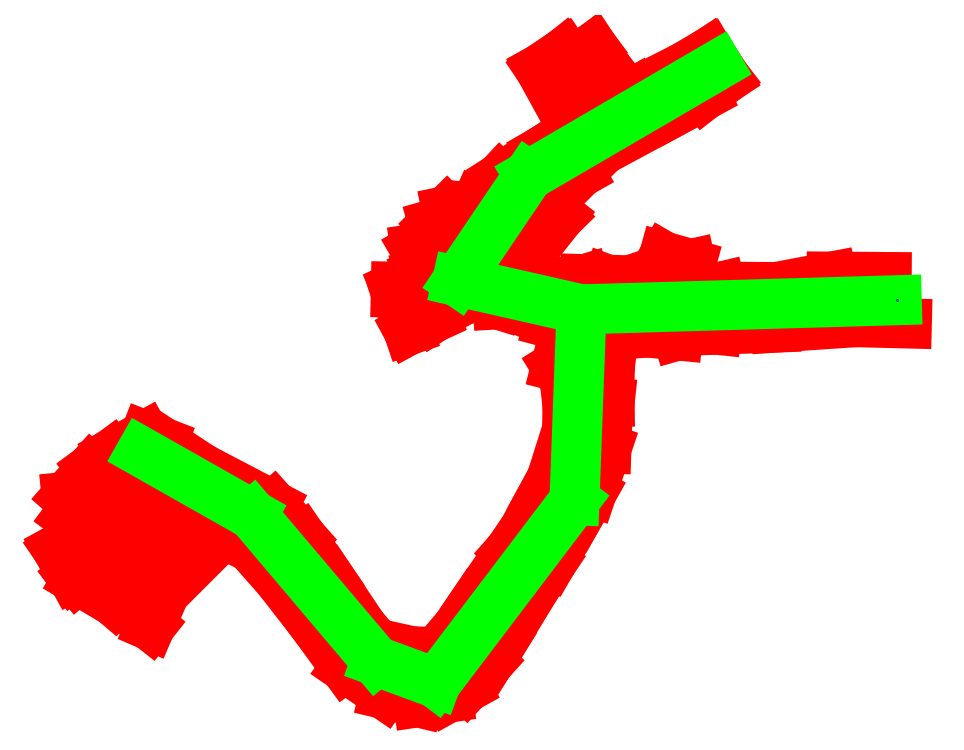
<metadata>
{"format":"dxf","ext":"dxf","renderer":"ezdxf+matplotlib","layout":"modelspace","background":"white","min_lineweight":24,"dpi":150}
</metadata>
<code>
0
SECTION
2
ENTITIES
0
LINE
8
659
10
7.518e+05
20
4.175e+06
30
660.2
11
7.518e+05
21
4.175e+06
31
660
0
LINE
8
659
10
7.518e+05
20
4.175e+06
30
660
11
7.518e+05
21
4.175e+06
31
659.5
0
LINE
8
659
10
7.518e+05
20
4.175e+06
30
659.5
11
7.518e+05
21
4.175e+06
31
659.5
0
LINE
8
659
10
7.518e+05
20
4.175e+06
30
659.5
11
7.518e+05
21
4.175e+06
31
659.5
0
LINE
8
659
10
7.518e+05
20
4.175e+06
30
659.9
11
7.518e+05
21
4.175e+06
31
659.9
0
LINE
8
659
10
7.518e+05
20
4.175e+06
30
659.9
11
7.518e+05
21
4.175e+06
31
660
0
LINE
8
659
10
7.518e+05
20
4.175e+06
30
659.5
11
7.518e+05
21
4.175e+06
31
660
0
LINE
8
659
10
7.518e+05
20
4.175e+06
30
660
11
7.518e+05
21
4.175e+06
31
659.6
0
LINE
8
659
10
7.518e+05
20
4.175e+06
30
659.7
11
7.518e+05
21
4.175e+06
31
659.6
0
LINE
8
659
10
7.518e+05
20
4.175e+06
30
659.6
11
7.518e+05
21
4.175e+06
31
659.9
0
LINE
8
659
10
7.518e+05
20
4.175e+06
30
660
11
7.518e+05
21
4.175e+06
31
659.7
0
LINE
8
659
10
7.518e+05
20
4.175e+06
30
659.7
11
7.518e+05
21
4.175e+06
31
659.7
0
LINE
8
659
10
7.518e+05
20
4.175e+06
30
660.4
11
7.518e+05
21
4.175e+06
31
660
0
LINE
8
659
10
7.518e+05
20
4.175e+06
30
660
11
7.518e+05
21
4.175e+06
31
660
0
LINE
8
659
10
7.518e+05
20
4.175e+06
30
660
11
7.518e+05
21
4.175e+06
31
660
0
LINE
8
659
10
7.518e+05
20
4.175e+06
30
660
11
7.518e+05
21
4.175e+06
31
660
0
LINE
8
659
10
7.518e+05
20
4.175e+06
30
660
11
7.518e+05
21
4.175e+06
31
660
0
LINE
8
659
10
7.518e+05
20
4.175e+06
30
660
11
7.518e+05
21
4.175e+06
31
660
0
LINE
8
659
10
7.518e+05
20
4.175e+06
30
660
11
7.518e+05
21
4.175e+06
31
660
0
LINE
8
659
10
7.518e+05
20
4.175e+06
30
660
11
7.518e+05
21
4.175e+06
31
660
0
LINE
8
659
10
7.518e+05
20
4.175e+06
30
660
11
7.518e+05
21
4.175e+06
31
660
0
LINE
8
659
10
7.518e+05
20
4.175e+06
30
659.6
11
7.518e+05
21
4.175e+06
31
659.5
0
LINE
8
659
10
7.518e+05
20
4.175e+06
30
660
11
7.518e+05
21
4.175e+06
31
659.9
0
LINE
8
659
10
7.518e+05
20
4.175e+06
30
659.9
11
7.518e+05
21
4.175e+06
31
660
0
LINE
8
659
10
7.518e+05
20
4.175e+06
30
659.9
11
7.518e+05
21
4.175e+06
31
659.7
0
LINE
8
659
10
7.518e+05
20
4.175e+06
30
659.7
11
7.518e+05
21
4.175e+06
31
659.9
0
LINE
8
659
10
7.518e+05
20
4.175e+06
30
659.7
11
7.518e+05
21
4.175e+06
31
659.6
0
LINE
8
659
10
7.518e+05
20
4.175e+06
30
659.6
11
7.518e+05
21
4.175e+06
31
658.9
0
LINE
8
659
10
7.518e+05
20
4.175e+06
30
658.9
11
7.518e+05
21
4.175e+06
31
658.9
0
LINE
8
659
10
7.518e+05
20
4.175e+06
30
658.9
11
7.518e+05
21
4.175e+06
31
658.9
0
LINE
8
659
10
7.518e+05
20
4.175e+06
30
658.9
11
7.518e+05
21
4.175e+06
31
658.9
0
LINE
8
659
10
7.518e+05
20
4.175e+06
30
658.9
11
7.518e+05
21
4.175e+06
31
658.9
0
LINE
8
659
10
7.518e+05
20
4.175e+06
30
658.9
11
7.518e+05
21
4.175e+06
31
659.7
0
LINE
8
659
10
7.518e+05
20
4.175e+06
30
659.7
11
7.518e+05
21
4.175e+06
31
659.7
0
LINE
8
659
10
7.518e+05
20
4.175e+06
30
659.5
11
7.518e+05
21
4.175e+06
31
659.5
0
LINE
8
659
10
7.518e+05
20
4.175e+06
30
659.5
11
7.518e+05
21
4.175e+06
31
659.5
0
LINE
8
659
10
7.518e+05
20
4.175e+06
30
659.5
11
7.518e+05
21
4.175e+06
31
659.4
0
LINE
8
659
10
7.518e+05
20
4.175e+06
30
659.8
11
7.518e+05
21
4.175e+06
31
660.4
0
LINE
8
659
10
7.518e+05
20
4.175e+06
30
660.9
11
7.518e+05
21
4.175e+06
31
660.1
0
LINE
8
659
10
7.518e+05
20
4.175e+06
30
660.1
11
7.518e+05
21
4.175e+06
31
659.6
0
LINE
8
659
10
7.518e+05
20
4.175e+06
30
659.6
11
7.518e+05
21
4.175e+06
31
659.7
0
LINE
8
659
10
7.518e+05
20
4.175e+06
30
659.3
11
7.518e+05
21
4.175e+06
31
659
0
LINE
8
659
10
7.518e+05
20
4.175e+06
30
658.9
11
7.518e+05
21
4.175e+06
31
659
0
LINE
8
659
10
7.518e+05
20
4.175e+06
30
659
11
7.518e+05
21
4.175e+06
31
659.1
0
LINE
8
659
10
7.518e+05
20
4.175e+06
30
659.1
11
7.518e+05
21
4.175e+06
31
659
0
LINE
8
659
10
7.518e+05
20
4.175e+06
30
659
11
7.518e+05
21
4.175e+06
31
658.8
0
LINE
8
659
10
7.518e+05
20
4.175e+06
30
658.8
11
7.518e+05
21
4.175e+06
31
658.7
0
LINE
8
659
10
7.518e+05
20
4.175e+06
30
658.7
11
7.518e+05
21
4.175e+06
31
660.9
0
LINE
8
659
10
7.518e+05
20
4.175e+06
30
659
11
7.518e+05
21
4.175e+06
31
658.6
0
LINE
8
659
10
7.518e+05
20
4.175e+06
30
658.9
11
7.518e+05
21
4.175e+06
31
659.7
0
LINE
8
659
10
7.518e+05
20
4.175e+06
30
659
11
7.518e+05
21
4.175e+06
31
658.9
0
LINE
8
659
10
7.518e+05
20
4.175e+06
30
658.6
11
7.518e+05
21
4.175e+06
31
658.8
0
LINE
8
659
10
7.518e+05
20
4.175e+06
30
659.7
11
7.518e+05
21
4.175e+06
31
659.8
0
LINE
8
659
10
7.518e+05
20
4.175e+06
30
659.3
11
7.518e+05
21
4.175e+06
31
659.4
0
LINE
8
659
10
7.518e+05
20
4.175e+06
30
663.1
11
7.518e+05
21
4.175e+06
31
661.9
0
LINE
8
659
10
7.518e+05
20
4.175e+06
30
661.9
11
7.518e+05
21
4.175e+06
31
660.8
0
LINE
8
659
10
7.518e+05
20
4.175e+06
30
660.8
11
7.518e+05
21
4.175e+06
31
660.2
0
LINE
8
659
10
7.518e+05
20
4.175e+06
30
660
11
7.518e+05
21
4.175e+06
31
661
0
LINE
8
659
10
7.518e+05
20
4.175e+06
30
661
11
7.518e+05
21
4.175e+06
31
662.4
0
LINE
8
659
10
7.518e+05
20
4.175e+06
30
662.4
11
7.518e+05
21
4.175e+06
31
663
0
LINE
8
659
10
7.518e+05
20
4.175e+06
30
659.7
11
7.518e+05
21
4.175e+06
31
659.4
0
LINE
8
659
10
7.518e+05
20
4.175e+06
30
659.4
11
7.518e+05
21
4.175e+06
31
659.5
0
LINE
8
659
10
7.518e+05
20
4.175e+06
30
659.3
11
7.518e+05
21
4.175e+06
31
659.4
0
LINE
8
659
10
7.518e+05
20
4.175e+06
30
659.4
11
7.518e+05
21
4.175e+06
31
659.4
0
LINE
8
659
10
7.518e+05
20
4.175e+06
30
659.1
11
7.518e+05
21
4.175e+06
31
658.9
0
LINE
8
659
10
7.518e+05
20
4.175e+06
30
658.6
11
7.518e+05
21
4.175e+06
31
659
0
LINE
8
659
10
7.518e+05
20
4.175e+06
30
659
11
7.518e+05
21
4.175e+06
31
659.1
0
LINE
8
659
10
7.518e+05
20
4.175e+06
30
659.1
11
7.518e+05
21
4.175e+06
31
659.3
0
LINE
8
659
10
7.518e+05
20
4.175e+06
30
659.3
11
7.518e+05
21
4.175e+06
31
659.1
0
LINE
8
659
10
7.518e+05
20
4.175e+06
30
659.3
11
7.518e+05
21
4.175e+06
31
659.2
0
LINE
8
659
10
7.518e+05
20
4.175e+06
30
659.2
11
7.518e+05
21
4.175e+06
31
659.2
0
LINE
8
659
10
7.518e+05
20
4.175e+06
30
659.2
11
7.518e+05
21
4.175e+06
31
659.2
0
LINE
8
659
10
7.518e+05
20
4.175e+06
30
659.2
11
7.518e+05
21
4.175e+06
31
659.2
0
LINE
8
659
10
7.518e+05
20
4.175e+06
30
659.2
11
7.518e+05
21
4.175e+06
31
658.6
0
LINE
8
659
10
7.518e+05
20
4.175e+06
30
659.1
11
7.518e+05
21
4.175e+06
31
659.2
0
LINE
8
659
10
7.518e+05
20
4.175e+06
30
659.2
11
7.518e+05
21
4.175e+06
31
659.6
0
LINE
8
659
10
7.518e+05
20
4.175e+06
30
659.4
11
7.518e+05
21
4.175e+06
31
659.3
0
LINE
8
659
10
7.518e+05
20
4.175e+06
30
659.3
11
7.518e+05
21
4.175e+06
31
659.1
0
LINE
8
659
10
7.518e+05
20
4.175e+06
30
659.5
11
7.518e+05
21
4.175e+06
31
659.4
0
LINE
8
659
10
7.518e+05
20
4.175e+06
30
659.4
11
7.518e+05
21
4.175e+06
31
659.5
0
LINE
8
659
10
7.518e+05
20
4.175e+06
30
659.5
11
7.518e+05
21
4.175e+06
31
659.4
0
LINE
8
659
10
7.518e+05
20
4.175e+06
30
659.4
11
7.518e+05
21
4.175e+06
31
659.5
0
LINE
8
659
10
7.518e+05
20
4.175e+06
30
659.5
11
7.518e+05
21
4.175e+06
31
659.3
0
LINE
8
659
10
7.518e+05
20
4.175e+06
30
659.2
11
7.518e+05
21
4.175e+06
31
659.7
0
LINE
8
659
10
7.518e+05
20
4.175e+06
30
659.7
11
7.518e+05
21
4.175e+06
31
659.3
0
LINE
8
659
10
7.518e+05
20
4.175e+06
30
659.3
11
7.518e+05
21
4.175e+06
31
659.2
0
LINE
8
659
10
7.518e+05
20
4.175e+06
30
659.7
11
7.518e+05
21
4.175e+06
31
660
0
LINE
8
659
10
7.518e+05
20
4.175e+06
30
660
11
7.518e+05
21
4.175e+06
31
660
0
LINE
8
659
10
7.518e+05
20
4.175e+06
30
660
11
7.518e+05
21
4.175e+06
31
659.7
0
LINE
8
659
10
7.518e+05
20
4.175e+06
30
659.4
11
7.518e+05
21
4.175e+06
31
659.6
0
LINE
8
659
10
7.518e+05
20
4.175e+06
30
660
11
7.518e+05
21
4.175e+06
31
659.5
0
LINE
8
659
10
7.518e+05
20
4.175e+06
30
659.6
11
7.518e+05
21
4.175e+06
31
659.7
0
LINE
8
659
10
7.518e+05
20
4.175e+06
30
659.7
11
7.518e+05
21
4.175e+06
31
659.5
0
LINE
8
659
10
7.518e+05
20
4.175e+06
30
659.5
11
7.518e+05
21
4.175e+06
31
659.5
0
LINE
8
659
10
7.518e+05
20
4.175e+06
30
659.6
11
7.518e+05
21
4.175e+06
31
659.6
0
LINE
8
659
10
7.518e+05
20
4.175e+06
30
659.6
11
7.518e+05
21
4.175e+06
31
659.6
0
LINE
8
659
10
7.518e+05
20
4.175e+06
30
659.6
11
7.518e+05
21
4.175e+06
31
659.6
0
LINE
8
659
10
7.518e+05
20
4.175e+06
30
659.7
11
7.518e+05
21
4.175e+06
31
659.2
0
LINE
8
659
10
7.518e+05
20
4.175e+06
30
659.2
11
7.518e+05
21
4.175e+06
31
659.3
0
LINE
8
659
10
7.518e+05
20
4.175e+06
30
659.3
11
7.518e+05
21
4.175e+06
31
659.5
0
LINE
8
659
10
7.518e+05
20
4.175e+06
30
659.5
11
7.518e+05
21
4.175e+06
31
659.2
0
LINE
8
659
10
7.518e+05
20
4.175e+06
30
659.2
11
7.518e+05
21
4.175e+06
31
659.7
0
LINE
8
659
10
7.518e+05
20
4.175e+06
30
659.2
11
7.518e+05
21
4.175e+06
31
659.5
0
LINE
8
659
10
7.518e+05
20
4.175e+06
30
659.9
11
7.518e+05
21
4.175e+06
31
660
0
LINE
8
659
10
7.518e+05
20
4.175e+06
30
660
11
7.518e+05
21
4.175e+06
31
659.6
0
LINE
8
659
10
7.518e+05
20
4.175e+06
30
659.6
11
7.518e+05
21
4.175e+06
31
659.2
0
LINE
8
659
10
7.518e+05
20
4.175e+06
30
659.2
11
7.518e+05
21
4.175e+06
31
659.3
0
LINE
8
659
10
7.518e+05
20
4.175e+06
30
660
11
7.518e+05
21
4.175e+06
31
659.2
0
LINE
8
659
10
7.518e+05
20
4.175e+06
30
659.5
11
7.518e+05
21
4.175e+06
31
659.9
0
LINE
8
659
10
7.518e+05
20
4.175e+06
30
659.9
11
7.518e+05
21
4.175e+06
31
660.1
0
LINE
8
659
10
7.518e+05
20
4.175e+06
30
660.1
11
7.518e+05
21
4.175e+06
31
660.1
0
LINE
8
659
10
7.518e+05
20
4.175e+06
30
660.1
11
7.518e+05
21
4.175e+06
31
660
0
LINE
8
659
10
7.518e+05
20
4.175e+06
30
660
11
7.518e+05
21
4.175e+06
31
659.9
0
LINE
8
659
10
7.518e+05
20
4.175e+06
30
659.5
11
7.518e+05
21
4.175e+06
31
659.2
0
LINE
8
659
10
7.518e+05
20
4.175e+06
30
659.2
11
7.518e+05
21
4.175e+06
31
659.2
0
LINE
8
659
10
7.518e+05
20
4.175e+06
30
659.2
11
7.518e+05
21
4.175e+06
31
659.2
0
LINE
8
659
10
7.518e+05
20
4.175e+06
30
660
11
7.518e+05
21
4.175e+06
31
659.5
0
LINE
8
659
10
7.518e+05
20
4.175e+06
30
658.8
11
7.518e+05
21
4.175e+06
31
658.8
0
LINE
8
659
10
7.518e+05
20
4.175e+06
30
658.8
11
7.518e+05
21
4.175e+06
31
658.8
0
LINE
8
659
10
7.518e+05
20
4.175e+06
30
658.8
11
7.518e+05
21
4.175e+06
31
658.8
0
LINE
8
659
10
7.518e+05
20
4.175e+06
30
658.8
11
7.518e+05
21
4.175e+06
31
659
0
LINE
8
659
10
7.518e+05
20
4.175e+06
30
659
11
7.518e+05
21
4.175e+06
31
658.8
0
LINE
8
659
10
7.518e+05
20
4.175e+06
30
659.5
11
7.518e+05
21
4.175e+06
31
659.4
0
LINE
8
659
10
7.518e+05
20
4.175e+06
30
659.4
11
7.518e+05
21
4.175e+06
31
659.4
0
LINE
8
659
10
7.518e+05
20
4.175e+06
30
659.8
11
7.518e+05
21
4.175e+06
31
659.4
0
LINE
8
659
10
7.518e+05
20
4.175e+06
30
659.4
11
7.518e+05
21
4.175e+06
31
660
0
LINE
8
659
10
7.518e+05
20
4.175e+06
30
658.6
11
7.518e+05
21
4.175e+06
31
662
0
LINE
8
659
10
7.518e+05
20
4.175e+06
30
662
11
7.518e+05
21
4.175e+06
31
662
0
LINE
8
659
10
7.518e+05
20
4.175e+06
30
662
11
7.518e+05
21
4.175e+06
31
661.8
0
LINE
8
659
10
7.518e+05
20
4.175e+06
30
661.8
11
7.518e+05
21
4.175e+06
31
658.8
0
LINE
8
659
10
7.518e+05
20
4.175e+06
30
658.8
11
7.518e+05
21
4.175e+06
31
661.5
0
LINE
8
659
10
7.518e+05
20
4.175e+06
30
661.5
11
7.518e+05
21
4.175e+06
31
660.9
0
LINE
8
659
10
7.518e+05
20
4.175e+06
30
659.4
11
7.518e+05
21
4.175e+06
31
659.2
0
LINE
8
659
10
7.518e+05
20
4.175e+06
30
659.2
11
7.518e+05
21
4.175e+06
31
659.2
0
LINE
8
659
10
7.518e+05
20
4.175e+06
30
659.2
11
7.518e+05
21
4.175e+06
31
659
0
LINE
8
659
10
7.518e+05
20
4.175e+06
30
664.6
11
7.518e+05
21
4.175e+06
31
664.6
0
LINE
8
659
10
7.518e+05
20
4.175e+06
30
664.6
11
7.518e+05
21
4.175e+06
31
664.6
0
LINE
8
659
10
7.518e+05
20
4.175e+06
30
664.6
11
7.518e+05
21
4.175e+06
31
664.6
0
LINE
8
659
10
7.518e+05
20
4.175e+06
30
664.6
11
7.518e+05
21
4.175e+06
31
659.4
0
LINE
8
659
10
7.518e+05
20
4.175e+06
30
658.6
11
7.518e+05
21
4.175e+06
31
658.6
0
LINE
8
659
10
7.518e+05
20
4.175e+06
30
658.6
11
7.518e+05
21
4.175e+06
31
658.6
0
LINE
8
659
10
7.518e+05
20
4.175e+06
30
658.6
11
7.518e+05
21
4.175e+06
31
658.6
0
LINE
8
659
10
7.518e+05
20
4.175e+06
30
658.6
11
7.518e+05
21
4.175e+06
31
658.6
0
LINE
8
659
10
7.518e+05
20
4.175e+06
30
658.6
11
7.518e+05
21
4.175e+06
31
660.4
0
LINE
8
659
10
7.518e+05
20
4.175e+06
30
664.6
11
7.518e+05
21
4.175e+06
31
664.6
0
LINE
8
659
10
7.518e+05
20
4.175e+06
30
664.6
11
7.518e+05
21
4.175e+06
31
664.6
0
LINE
8
GEOFENCE
10
7.518e+05
20
4.175e+06
30
663
11
7.518e+05
21
4.175e+06
31
659.2
0
LINE
8
GEOFENCE
10
7.518e+05
20
4.175e+06
30
659.2
11
7.518e+05
21
4.175e+06
31
660.2
0
LINE
8
GEOFENCE
10
7.518e+05
20
4.175e+06
30
660.2
11
7.518e+05
21
4.175e+06
31
659
0
LINE
8
GEOFENCE
10
7.518e+05
20
4.175e+06
30
659
11
7.518e+05
21
4.175e+06
31
659.3
0
LINE
8
GEOFENCE
10
7.518e+05
20
4.175e+06
30
659.3
11
7.518e+05
21
4.175e+06
31
659.4
0
LINE
8
GEOFENCE
10
7.518e+05
20
4.175e+06
30
659.4
11
7.518e+05
21
4.175e+06
31
659.6
0
LINE
8
GEOFENCE
10
7.518e+05
20
4.175e+06
30
659.2
11
7.518e+05
21
4.175e+06
31
658.7
0
LINE
8
GEOFENCE
10
7.518e+05
20
4.175e+06
30
658.7
11
7.518e+05
21
4.175e+06
31
659.2
0
LINE
8
GEOFENCE
10
7.518e+05
20
4.175e+06
30
659.2
11
7.518e+05
21
4.175e+06
31
660
0
POINT
8
INIT_COORD
10
7.518e+05
20
4.175e+06
30
663
0
ENDSEC
0
EOF

</code>
